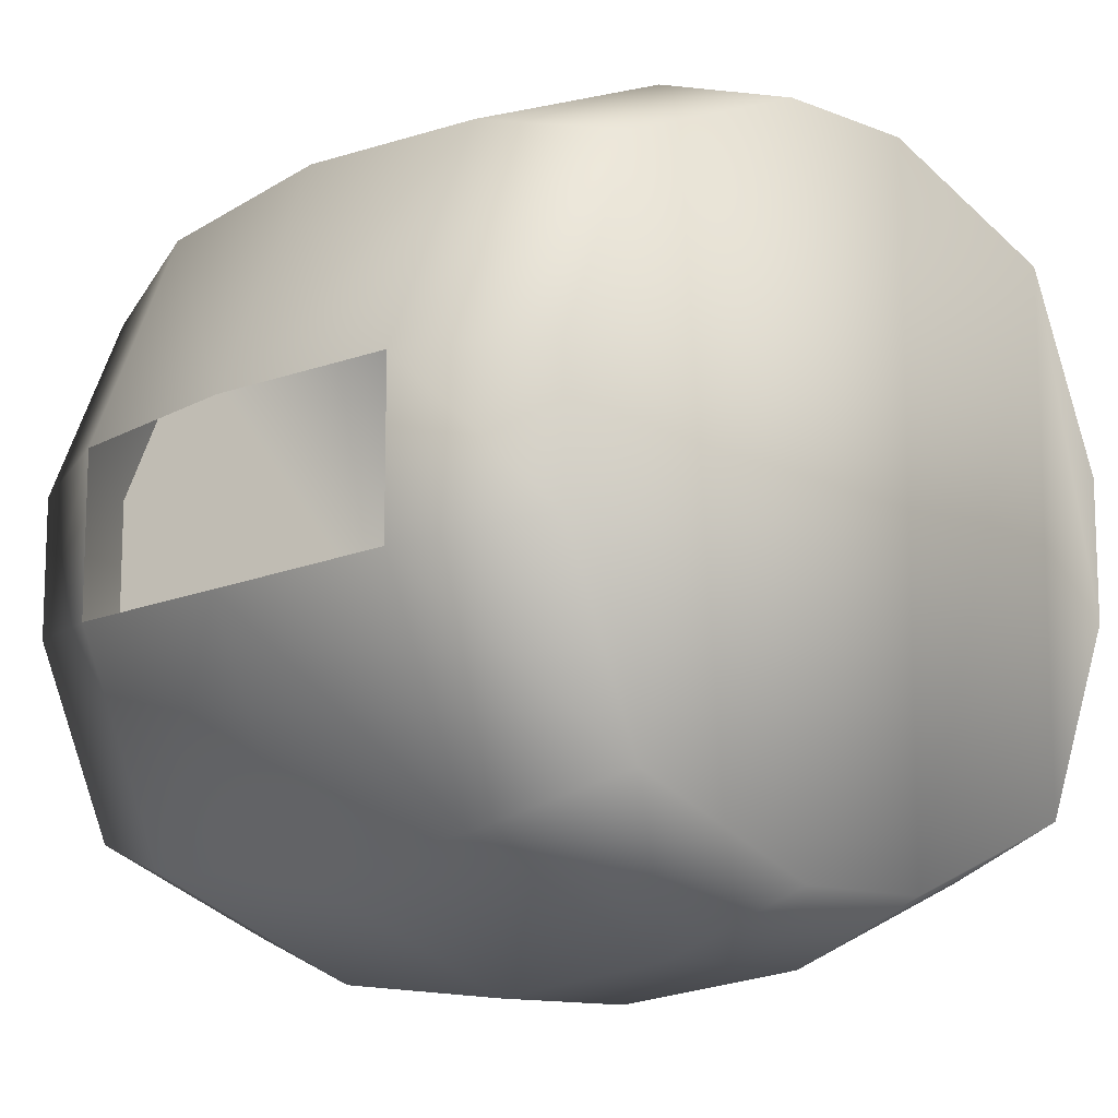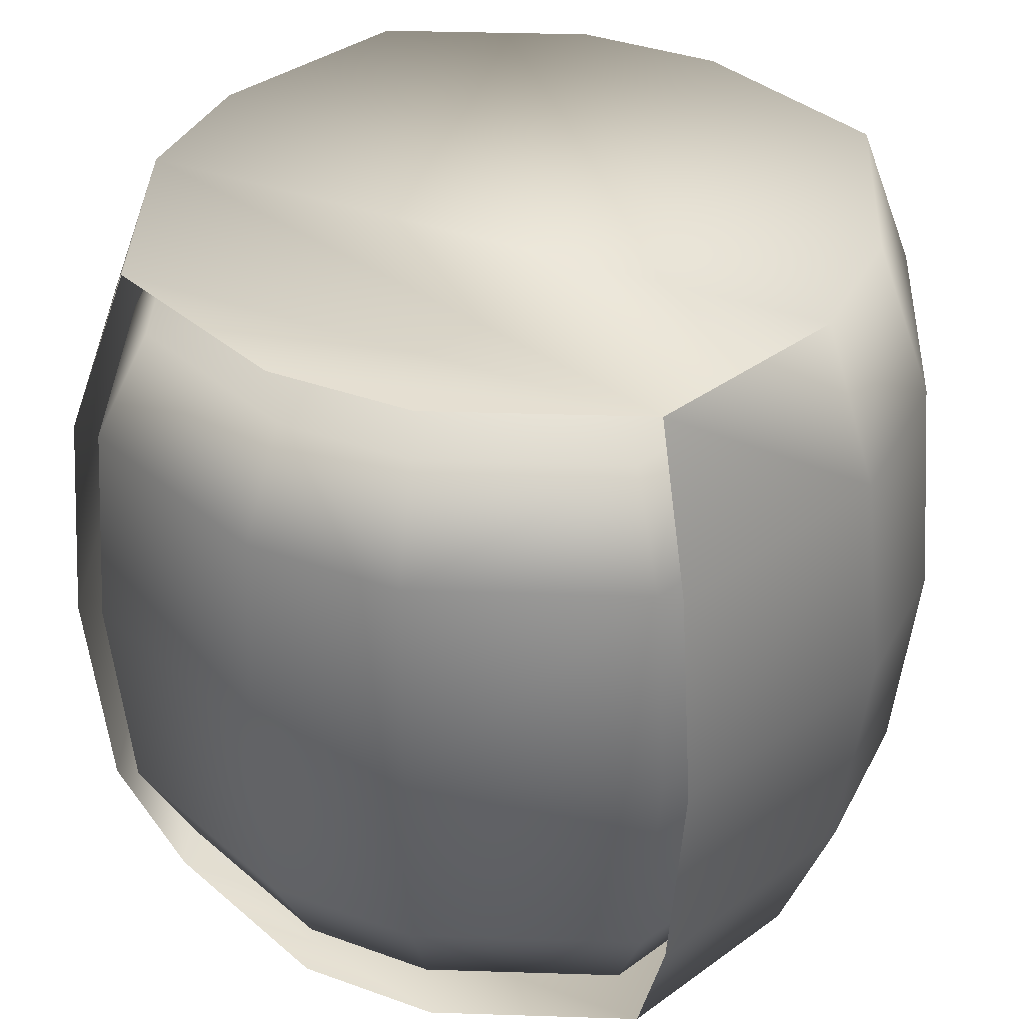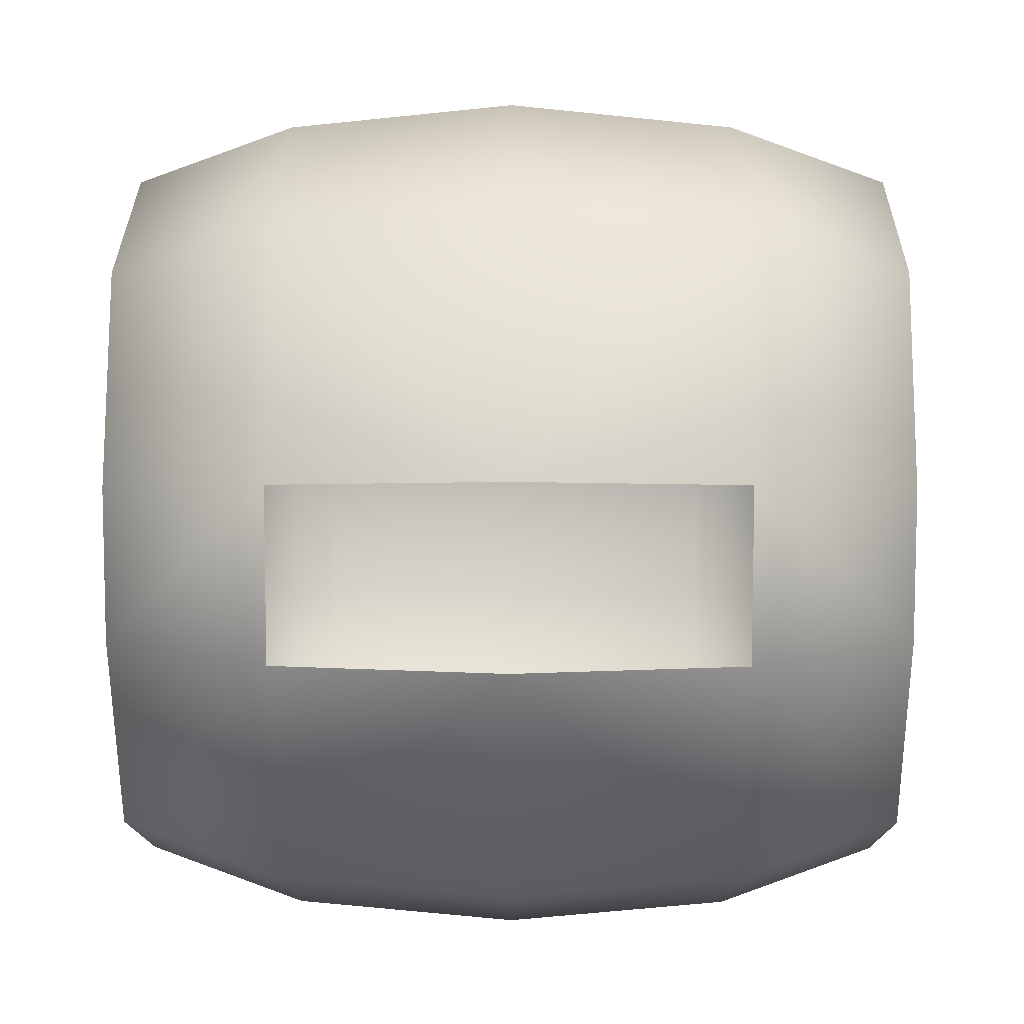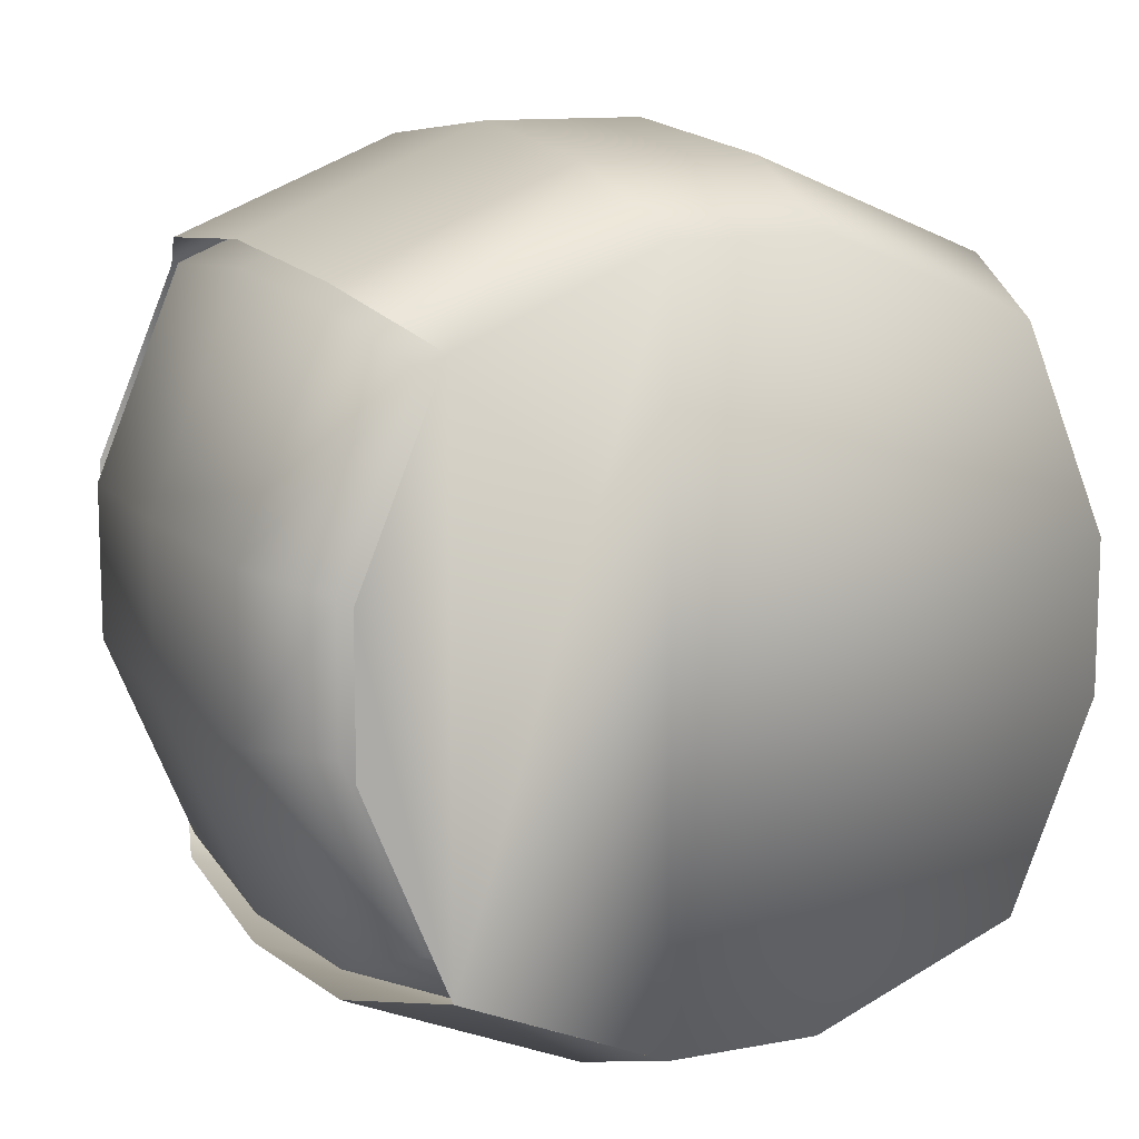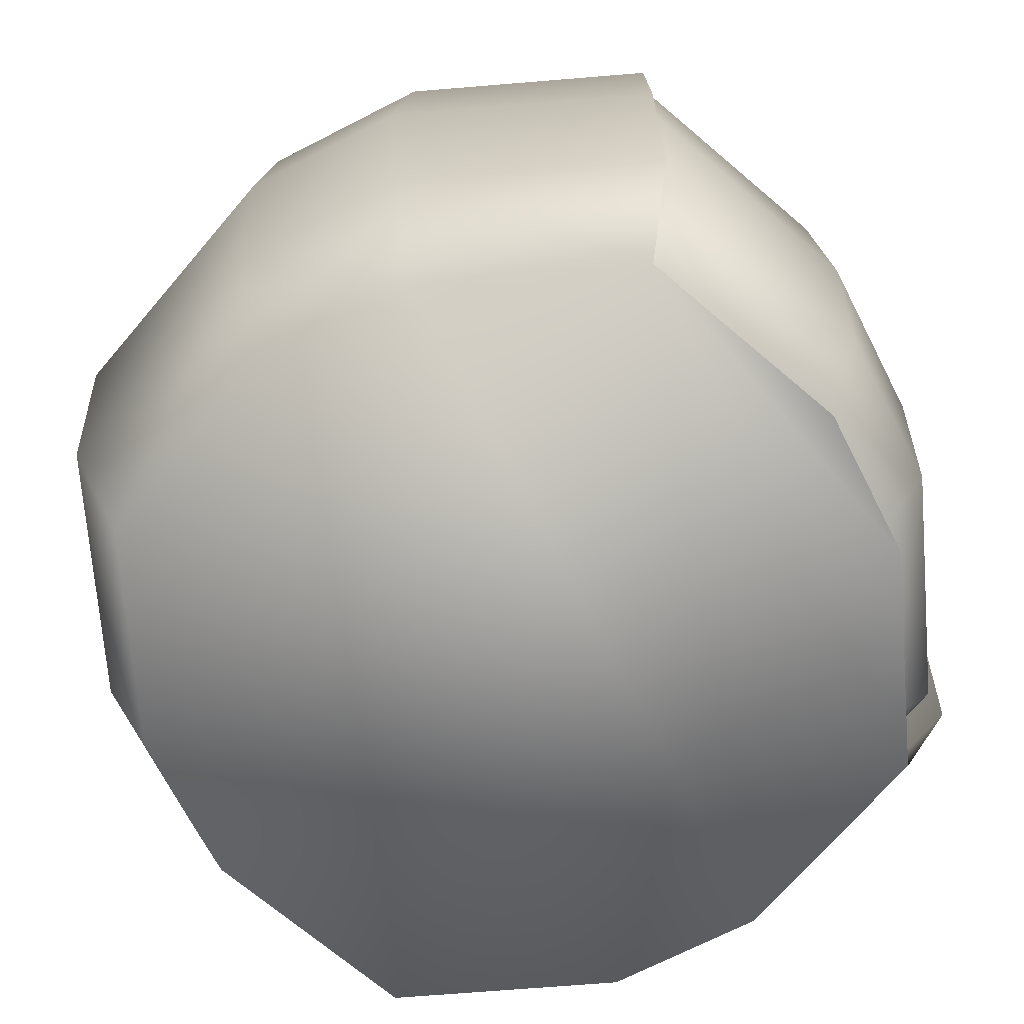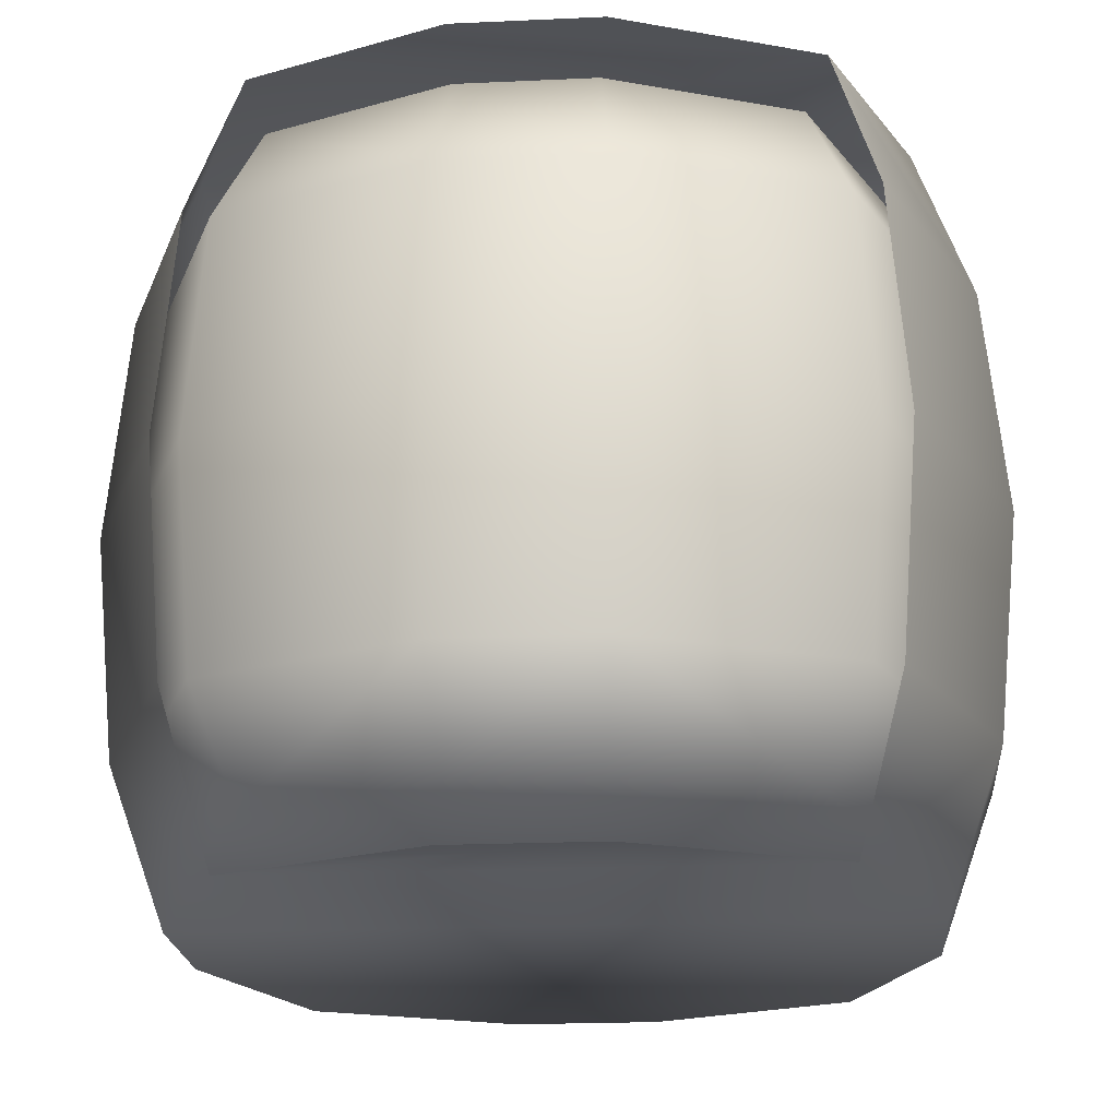
<metadata>
{"format":"obj","ext":"obj","renderer":"f3d","projection":"perspective","resolution":1024,"background":"white","views":[{"elev":-12.3,"azim":-42.7,"up":"+Z"},{"elev":37.4,"azim":114.8,"up":"+Y"},{"elev":8.4,"azim":-89.6,"up":"+Z"},{"elev":11.9,"azim":155.8,"up":"+Z"},{"elev":-70.2,"azim":27.1,"up":"+Y"},{"elev":-21.0,"azim":94.7,"up":"+Y"}]}
</metadata>
<code>
g drum
v -34.99 -35.08 -7.251
v -7.162 -35.08 -35.08
v -26.84 -35.08 -26.93
v -7.162 -35.08 35.08
v -34.99 -35.08 7.251
v -26.84 -35.08 26.93
v 7.34 -35.08 -35.08
v 35.17 -35.08 -7.251
v 27.02 -35.08 -26.93
v 35.17 -35.08 7.251
v 7.34 -35.08 35.08
v 27.02 -35.08 26.93
v -8.314 -23.75 -40.65
v -8.314 -23.75 40.65
v 8.491 -23.75 -40.65
v 31.29 -23.75 -31.21
v 40.74 -23.75 -8.402
v 8.491 -23.75 40.65
v 31.29 -23.75 31.21
v 40.74 -23.75 8.402
v 0.08864 -35.08 -2e-06
v -34.99 35.08 -7.251
v -7.162 35.08 -35.08
v -26.84 35.08 -26.93
v -7.162 35.08 35.08
v -34.99 35.08 7.251
v -26.84 35.08 26.93
v 7.34 35.08 -35.08
v 35.17 35.08 -7.251
v 27.02 35.08 -26.93
v 35.17 35.08 7.251
v 7.34 35.08 35.08
v 27.02 35.08 26.93
v -8.314 23.75 -40.65
v -8.314 23.75 40.65
v 8.491 23.75 -40.65
v 31.29 23.75 -31.21
v 40.74 23.75 -8.402
v 8.491 23.75 40.65
v 31.29 23.75 31.21
v 40.74 23.75 8.402
v 0.08864 35.08 2e-06
v -9.767 -2e-06 42.89
v 7.964 2e-06 -42.89
v 32.02 -1e-06 32.93
v 41.99 -0 8.865
v 41.99 0 -8.865
v 7.964 -2e-06 42.89
v 32.02 1e-06 -32.93
v -9.767 2e-06 -42.89
v 5.496 -41.13 38.07
v 5.496 -41.13 -38.22
v -10.27 -41.13 38.07
v -40.53 -41.13 7.813
v -31.67 -41.13 29.21
v -40.53 -41.13 -7.955
v -10.27 -41.13 -38.22
v -31.67 -41.13 -29.35
v 6.748 -24.1 44.13
v 6.748 -24.1 -44.27
v -11.52 -24.1 44.13
v -36.32 -24.1 33.86
v -46.59 -24.1 9.065
v -11.52 -24.1 -44.27
v -36.32 -24.1 -34
v -46.59 -24.1 -9.207
v 5.496 41.44 38.07
v 5.496 41.44 -38.22
v -10.27 41.44 38.07
v -40.53 41.44 7.813
v -31.67 41.44 29.21
v -40.53 41.44 -7.955
v -10.27 41.44 -38.22
v -31.67 41.44 -29.35
v 6.748 24.41 44.13
v 6.748 24.41 -44.27
v -11.52 24.41 44.13
v -36.32 24.41 33.86
v -46.59 24.41 9.065
v -11.52 24.41 -44.27
v -36.32 24.41 -34
v -46.59 24.41 -9.207
v 6.283 0.1554 -46.71
v -10.95 0.1554 46.57
v -37.11 0.1554 -35.87
v -47.95 0.1554 -9.711
v -47.95 0.1554 9.569
v -10.95 0.1554 -46.71
v -37.11 0.1554 35.73
v 6.283 0.1554 46.57
v 35.83 -41.13 7.813
v 26.97 -41.13 29.21
v 35.83 -41.13 -7.955
v 27 -41.13 -29.35
v 35.83 41.44 7.813
v 26.97 41.44 29.21
v 35.83 41.44 -7.955
v 26.97 41.44 -29.35
v 31.65 -24.1 33.86
v 31.65 -24.1 -34
v 27 41.44 -29.35
v 31.65 24.41 33.86
v 31.65 24.41 -34
v 32.45 0.1554 -35.87
v 32.45 0.1554 35.73
f 17 10 8
f 14 11 18
f 18 12 19
f 12 20 19
f 15 2 13
f 44 13 50
f 19 46 45
f 18 45 48
f 9 17 8
f 15 9 7
f 48 14 18
f 46 17 47
f 7 9 21
f 9 8 21
f 8 10 21
f 10 12 21
f 12 11 21
f 11 4 21
f 4 6 21
f 6 5 21
f 5 1 21
f 1 3 21
f 3 2 21
f 2 7 21
f 15 49 16
f 16 47 17
f 38 31 41
f 32 35 39
f 39 33 32
f 41 33 40
f 23 36 34
f 34 44 50
f 46 40 45
f 45 39 48
f 30 38 37
f 30 36 28
f 48 35 43
f 38 46 47
f 28 42 30
f 30 42 29
f 29 42 31
f 31 42 33
f 33 42 32
f 32 42 25
f 25 42 27
f 27 42 26
f 26 42 22
f 22 42 24
f 24 42 23
f 23 42 28
f 36 49 44
f 37 47 49
f 63 56 66
f 57 60 64
f 64 58 57
f 66 58 65
f 51 61 59
f 59 84 90
f 86 65 85
f 85 64 88
f 55 63 62
f 55 61 53
f 88 60 83
f 61 89 84
f 62 87 89
f 79 72 70
f 76 73 80
f 80 74 81
f 74 82 81
f 77 67 75
f 84 75 90
f 81 86 85
f 80 85 88
f 71 79 70
f 77 71 69
f 88 76 80
f 77 89 78
f 78 87 79
f 70 74 71
f 74 69 71
f 69 68 67
f 54 58 56
f 53 58 55
f 52 53 51
f 95 98 97
f 67 98 96
f 93 92 91
f 92 52 51
f 60 94 100
f 60 104 83
f 59 105 99
f 76 101 68
f 104 76 83
f 96 75 67
f 75 105 90
f 59 92 51
f 17 20 10
f 14 4 11
f 18 11 12
f 12 10 20
f 15 7 2
f 44 15 13
f 19 20 46
f 18 19 45
f 9 16 17
f 15 16 9
f 48 43 14
f 46 20 17
f 15 44 49
f 16 49 47
f 38 29 31
f 32 25 35
f 39 40 33
f 41 31 33
f 23 28 36
f 34 36 44
f 46 41 40
f 45 40 39
f 30 29 38
f 30 37 36
f 48 39 35
f 38 41 46
f 36 37 49
f 37 38 47
f 63 54 56
f 57 52 60
f 64 65 58
f 66 56 58
f 51 53 61
f 59 61 84
f 86 66 65
f 85 65 64
f 55 54 63
f 55 62 61
f 88 64 60
f 61 62 89
f 62 63 87
f 79 82 72
f 76 68 73
f 80 73 74
f 74 72 82
f 77 69 67
f 84 77 75
f 81 82 86
f 80 81 85
f 71 78 79
f 77 78 71
f 88 83 76
f 77 84 89
f 78 89 87
f 70 72 74
f 74 73 69
f 69 73 68
f 54 55 58
f 53 57 58
f 52 57 53
f 95 96 98
f 67 68 98
f 93 94 92
f 92 94 52
f 60 52 94
f 60 100 104
f 59 90 105
f 76 103 101
f 104 103 76
f 96 102 75
f 75 102 105
f 59 99 92

</code>
